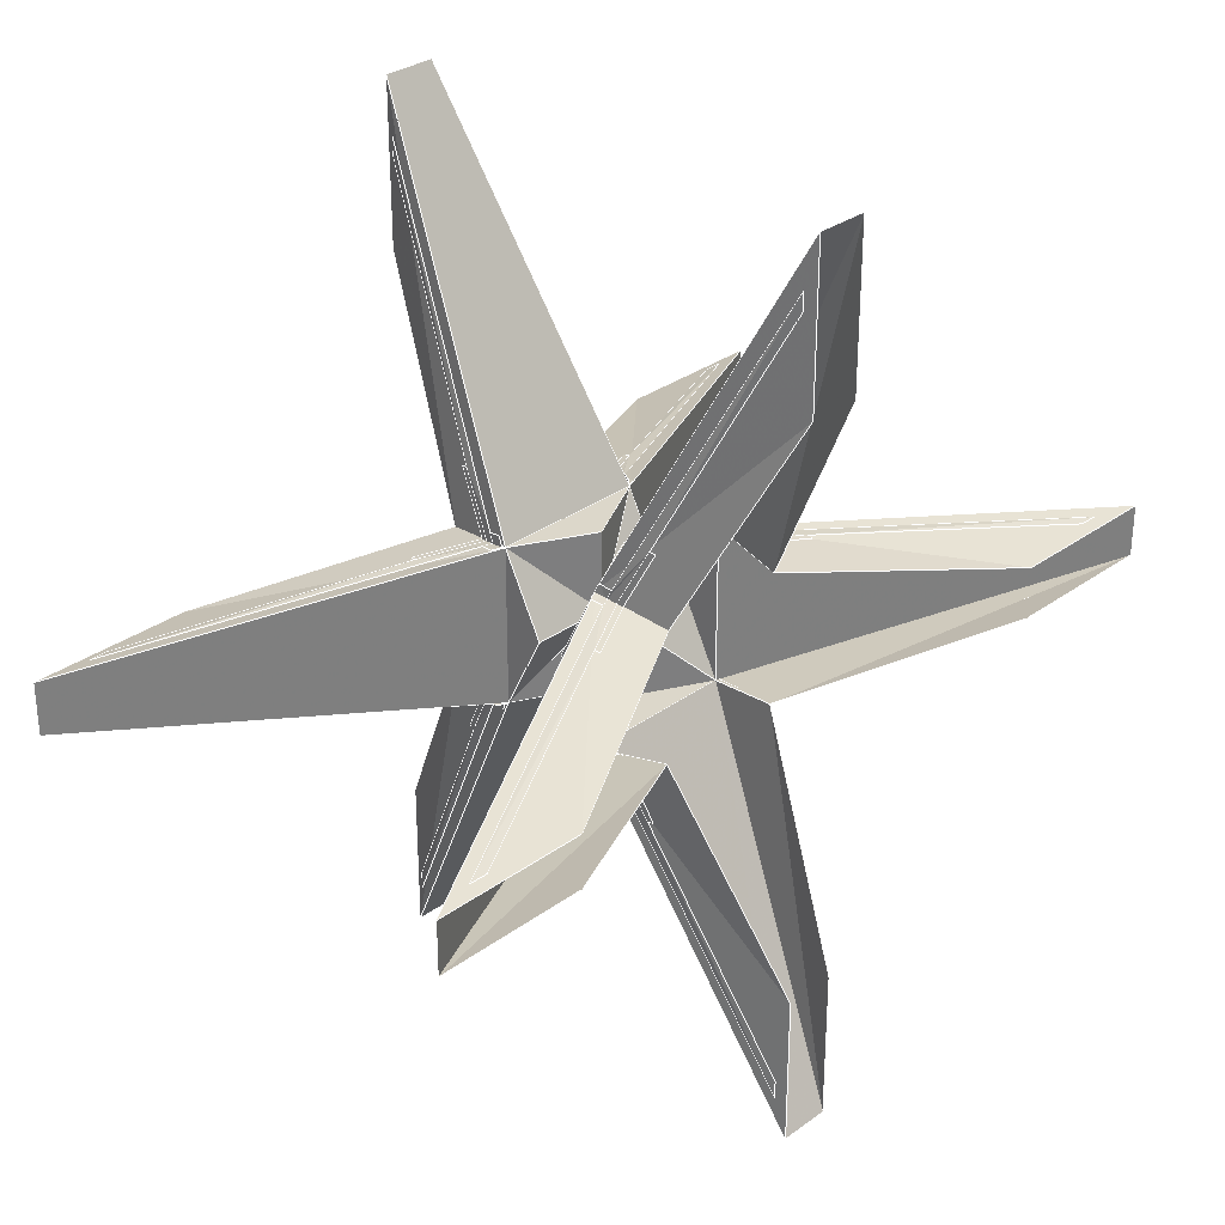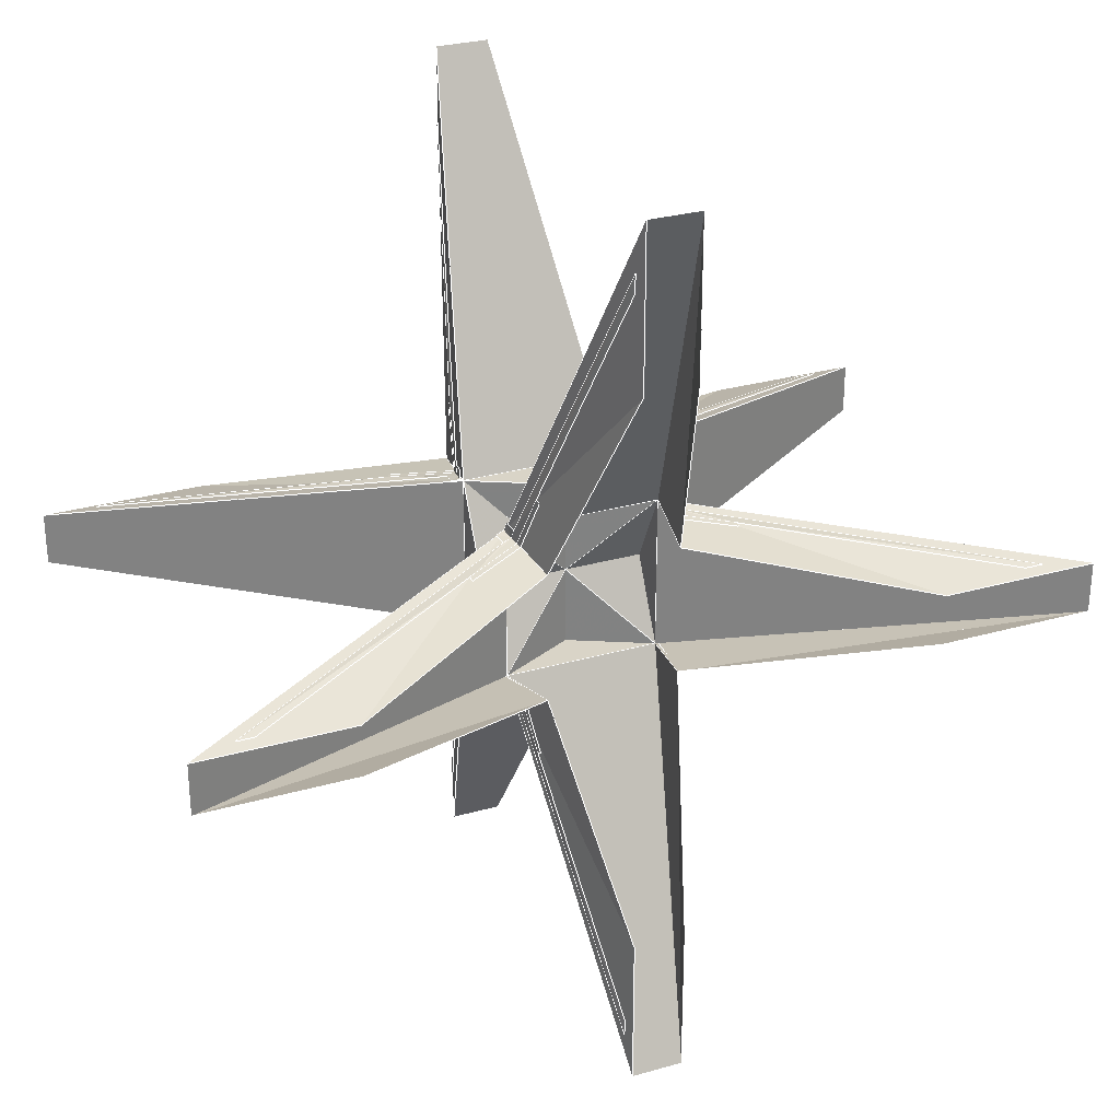
<metadata>
{"format":"obj","ext":"obj","renderer":"f3d","projection":"perspective","resolution":1024,"background":"white","views":[{"elev":30.6,"azim":-46.2,"up":"+Z"},{"elev":28.8,"azim":-23.0,"up":"+Z"}]}
</metadata>
<code>
v -0.03094 0.2858 -0.5201
v -0.09213 0.06379 -0.09336
v -0.07888 0.152 -0.07882
v -0.03094 0.2856 -0.3381
v -0.03094 0.2856 -0.3381
v -0.07888 0.152 -0.07882
v 0.07885 0.1519 -0.07885
v 0.03094 0.2856 -0.3381
v 0.03094 0.2856 -0.3381
v 0.07885 0.1519 -0.07885
v 0.09195 0.06397 -0.09336
v 0.03094 0.2858 -0.5201
v 0.03094 0.2858 -0.5201
v -0.03094 0.2858 -0.5201
v -0.03094 0.2856 -0.3381
v 0.03094 0.2856 -0.3381
v -0.03094 0.2856 0.3381
v -0.03094 0.2855 0.527
v 0.03094 0.2855 0.527
v 0.03094 0.2856 0.3381
v -4.3e-05 0.1113 -0.000217
v -0.07885 0.152 0.07885
v 0.07882 0.152 0.07888
v -0.07885 0.152 0.07885
v -0.03094 0.2856 0.3381
v 0.03094 0.2856 0.3381
v 0.07882 0.152 0.07888
v 0.09195 0.06397 0.09336
v 0.07882 0.152 0.07888
v 0.03094 0.2856 0.3381
v 0.03094 0.2855 0.527
v -0.03094 0.2855 0.527
v -0.0921 0.06378 0.09336
v 0.09195 0.06397 0.09336
v 0.03094 0.2855 0.527
v -0.07885 0.152 0.07885
v -0.0921 0.06378 0.09336
v -0.03094 0.2855 0.527
v -0.03094 0.2856 0.3381
v 0.03094 0.2858 -0.5201
v 0.09195 0.06397 -0.09336
v -0.09213 0.06379 -0.09336
v -0.03094 0.2858 -0.5201
v 0.5201 0.2858 -0.03094
v 0.09195 0.06397 -0.09336
v 0.07885 0.1519 -0.07885
v 0.3381 0.2856 -0.03094
v 0.3381 0.2856 -0.03094
v 0.07885 0.1519 -0.07885
v 0.07882 0.152 0.07888
v 0.3381 0.2856 0.03094
v 0.3381 0.2856 0.03094
v 0.07882 0.152 0.07888
v 0.09195 0.06397 0.09336
v 0.5201 0.2858 0.03094
v 0.5201 0.2858 0.03094
v 0.5201 0.2858 -0.03094
v 0.3381 0.2856 -0.03094
v 0.3381 0.2856 0.03094
v -0.3381 0.2856 -0.03094
v -0.527 0.2855 -0.03094
v -0.527 0.2855 0.03094
v -0.3381 0.2856 0.03094
v -0.07888 0.152 -0.07882
v -0.07888 0.152 -0.07882
v -0.3381 0.2856 -0.03094
v -0.3381 0.2856 0.03094
v -0.07885 0.152 0.07885
v -0.0921 0.06378 0.09336
v -0.07885 0.152 0.07885
v -0.3381 0.2856 0.03094
v -0.527 0.2855 0.03094
v -0.527 0.2855 -0.03094
v -0.09213 0.06379 -0.09336
v -0.0921 0.06378 0.09336
v -0.527 0.2855 0.03094
v -0.07888 0.152 -0.07882
v -0.09213 0.06379 -0.09336
v -0.527 0.2855 -0.03094
v -0.3381 0.2856 -0.03094
v 0.07885 0.1519 -0.07885
v 0.5201 0.2858 0.03094
v 0.09195 0.06397 0.09336
v 0.09195 0.06397 -0.09336
v 0.5201 0.2858 -0.03094
v -0.1588 0.1277 -0.08269
v -0.4459 0.273 -0.0372
v -0.4667 0.2729 -0.03726
v -0.1026 0.08603 -0.09198
v -0.09038 0.08003 -0.09298
v -0.0886 0.09151 -0.09116
v -0.08745 0.0989 -0.08994
v -0.1581 0.135 -0.08174
v -0.1053 0.07062 -0.09402
v -0.09277 0.0648 -0.09559
v 0.1588 0.1277 -0.08269
v 0.0886 0.09151 -0.09116
v 0.09038 0.08003 -0.09298
v 0.1026 0.08603 -0.09198
v 0.4667 0.2729 -0.03726
v 0.4459 0.273 -0.0372
v 0.08745 0.0989 -0.08994
v 0.1581 0.135 -0.08174
v 0.09277 0.0648 -0.09559
v 0.1053 0.07062 -0.09402
v 0.1588 0.1277 0.08141
v 0.4459 0.273 0.03592
v 0.4667 0.2729 0.03598
v 0.1026 0.08603 0.09071
v 0.09038 0.08003 0.0917
v 0.0886 0.09151 0.08988
v 0.08745 0.0989 0.08866
v 0.1581 0.135 0.08046
v 0.1053 0.07062 0.09274
v 0.09277 0.0648 0.09431
v -0.1588 0.1277 0.08141
v -0.0886 0.09151 0.08988
v -0.09038 0.08003 0.0917
v -0.1026 0.08603 0.09071
v -0.4667 0.2729 0.03598
v -0.4459 0.273 0.03592
v -0.08745 0.0989 0.08866
v -0.1581 0.135 0.08046
v -0.09277 0.0648 0.09431
v -0.1053 0.07062 0.09274
v -0.08269 0.1277 0.1588
v -0.0372 0.273 0.4459
v -0.03726 0.2729 0.4667
v -0.09198 0.08603 0.1026
v -0.09298 0.08003 0.09038
v -0.09116 0.09151 0.0886
v -0.08994 0.0989 0.08745
v -0.08174 0.135 0.1581
v -0.09402 0.07062 0.1053
v -0.09559 0.0648 0.09277
v -0.08269 0.1277 -0.1588
v -0.09116 0.09151 -0.0886
v -0.09298 0.08003 -0.09038
v -0.09198 0.08603 -0.1026
v -0.03726 0.2729 -0.4667
v -0.0372 0.273 -0.4459
v -0.08994 0.0989 -0.08745
v -0.08174 0.135 -0.1581
v -0.09559 0.0648 -0.09277
v -0.09402 0.07062 -0.1053
v 0.08141 0.1277 -0.1588
v 0.03592 0.273 -0.4459
v 0.03598 0.2729 -0.4667
v 0.09071 0.08603 -0.1026
v 0.0917 0.08003 -0.09038
v 0.08988 0.09151 -0.0886
v 0.08866 0.0989 -0.08745
v 0.08046 0.135 -0.1581
v 0.09274 0.07062 -0.1053
v 0.09431 0.0648 -0.09277
v 0.08141 0.1277 0.1588
v 0.08988 0.09151 0.0886
v 0.0917 0.08003 0.09038
v 0.09071 0.08603 0.1026
v 0.03598 0.2729 0.4667
v 0.03592 0.273 0.4459
v 0.08866 0.0989 0.08745
v 0.08046 0.135 0.1581
v 0.09431 0.0648 0.09277
v 0.09274 0.07062 0.1053
v 0.03023 -0.286 -0.5201
v 0.09142 -0.06392 -0.09336
v 0.07817 -0.1521 -0.07882
v 0.03023 -0.2857 -0.3381
v -0.03165 -0.2857 -0.3381
v -0.07956 -0.152 -0.07885
v -0.09266 -0.06409 -0.09336
v -0.03165 -0.286 -0.5201
v -0.09266 -0.06409 0.09336
v -0.07953 -0.1521 0.07888
v -0.03165 -0.2857 0.3381
v -0.03165 -0.2856 0.527
v 0.03023 -0.2856 0.527
v 0.09139 -0.06391 0.09336
v -0.09266 -0.06409 0.09336
v -0.03165 -0.2856 0.527
v 0.07814 -0.1522 0.07885
v 0.09139 -0.06391 0.09336
v 0.03023 -0.2856 0.527
v 0.03023 -0.2857 0.3381
v -0.03165 -0.286 -0.5201
v -0.09266 -0.06409 -0.09336
v 0.09142 -0.06392 -0.09336
v 0.03023 -0.286 -0.5201
v -0.5208 -0.286 -0.03094
v -0.09266 -0.06409 -0.09336
v -0.07956 -0.152 -0.07885
v -0.3388 -0.2857 -0.03094
v -0.3388 -0.2857 0.03094
v -0.07953 -0.1521 0.07888
v -0.09266 -0.06409 0.09336
v -0.5208 -0.286 0.03094
v 0.09139 -0.06391 0.09336
v 0.07814 -0.1522 0.07885
v 0.3374 -0.2857 0.03094
v 0.5262 -0.2856 0.03094
v 0.5262 -0.2856 -0.03094
v 0.09142 -0.06392 -0.09336
v 0.09139 -0.06391 0.09336
v 0.5262 -0.2856 0.03094
v 0.07817 -0.1521 -0.07882
v 0.09142 -0.06392 -0.09336
v 0.5262 -0.2856 -0.03094
v 0.3374 -0.2857 -0.03094
v -0.5208 -0.286 0.03094
v -0.09266 -0.06409 0.09336
v -0.09266 -0.06409 -0.09336
v -0.5208 -0.286 -0.03094
v 0.1581 -0.1278 -0.08269
v 0.4452 -0.2731 -0.0372
v 0.466 -0.2731 -0.03726
v 0.1019 -0.08616 -0.09198
v 0.08967 -0.08016 -0.09298
v 0.08789 -0.09164 -0.09116
v 0.08674 -0.09903 -0.08994
v 0.1574 -0.1351 -0.08174
v 0.1046 -0.07074 -0.09402
v 0.09206 -0.06492 -0.09559
v -0.1595 -0.1278 -0.08269
v -0.08931 -0.09164 -0.09116
v -0.09109 -0.08016 -0.09298
v -0.1034 -0.08616 -0.09198
v -0.4674 -0.2731 -0.03726
v -0.4466 -0.2731 -0.0372
v -0.08816 -0.09903 -0.08994
v -0.1588 -0.1351 -0.08174
v -0.09348 -0.06492 -0.09559
v -0.106 -0.07074 -0.09402
v -0.1595 -0.1278 0.08141
v -0.4466 -0.2731 0.03592
v -0.4674 -0.2731 0.03598
v -0.1034 -0.08616 0.09071
v -0.09109 -0.08016 0.0917
v -0.08931 -0.09164 0.08988
v -0.08816 -0.09903 0.08866
v -0.1588 -0.1351 0.08046
v -0.106 -0.07074 0.09274
v -0.09348 -0.06492 0.09431
v 0.1581 -0.1278 0.08141
v 0.08789 -0.09164 0.08988
v 0.08967 -0.08016 0.0917
v 0.1019 -0.08616 0.09071
v 0.466 -0.2731 0.03598
v 0.4452 -0.2731 0.03592
v 0.08674 -0.09903 0.08866
v 0.1574 -0.1351 0.08046
v 0.09206 -0.06492 0.09431
v 0.1046 -0.07074 0.09274
v 0.08198 -0.1278 0.1588
v 0.03649 -0.2731 0.4459
v 0.03655 -0.2731 0.4667
v 0.09127 -0.08616 0.1026
v 0.09227 -0.08016 0.09038
v 0.09045 -0.09164 0.0886
v 0.08923 -0.09903 0.08745
v 0.08103 -0.1351 0.1581
v 0.09331 -0.07074 0.1053
v 0.09488 -0.06492 0.09277
v 0.08198 -0.1278 -0.1588
v 0.09045 -0.09164 -0.0886
v 0.09227 -0.08016 -0.09038
v 0.09127 -0.08616 -0.1026
v 0.03655 -0.2731 -0.4667
v 0.03649 -0.2731 -0.4459
v 0.08923 -0.09903 -0.08745
v 0.08103 -0.1351 -0.1581
v 0.09488 -0.06492 -0.09277
v 0.09331 -0.07074 -0.1053
v -0.08212 -0.1278 -0.1588
v -0.03663 -0.2731 -0.4459
v -0.03669 -0.2731 -0.4667
v -0.09142 -0.08616 -0.1026
v -0.09241 -0.08016 -0.09038
v -0.09059 -0.09164 -0.0886
v -0.08937 -0.09903 -0.08745
v -0.08117 -0.1351 -0.1581
v -0.09345 -0.07074 -0.1053
v -0.09502 -0.06492 -0.09277
v -0.08212 -0.1278 0.1588
v -0.09059 -0.09164 0.0886
v -0.09241 -0.08016 0.09038
v -0.09142 -0.08616 0.1026
v -0.03669 -0.2731 0.4667
v -0.03663 -0.2731 0.4459
v -0.08937 -0.09903 0.08745
v -0.08117 -0.1351 0.1581
v -0.09502 -0.06492 0.09277
v -0.09345 -0.07074 0.1053
v 0.5201 0.2863 0.004854
v 0.5201 0.2863 -0.006896
v 0.3381 0.2863 -0.006896
v 0.3381 0.2863 0.004854
v -0.004854 0.2863 0.5263
v 0.006896 0.2863 0.5263
v 0.006896 0.2863 0.3381
v -0.004854 0.2863 0.3381
v -0.004854 0.2863 -0.3387
v 0.006896 0.2863 -0.3387
v 0.006896 0.2863 -0.5197
v -0.004854 0.2863 -0.5197
v -0.3387 0.2863 0.004854
v -0.3387 0.2863 -0.006896
v -0.5271 0.2863 -0.006896
v -0.5271 0.2863 0.004854
v 0.3381 0.2863 0.004854
v 0.3381 0.2863 -0.006896
v -0.000309 0.1172 -0.006108
v -0.000309 0.1172 0.00552
v -0.004854 0.2863 0.3381
v 0.006896 0.2863 0.3381
v 0.006427 0.1172 1.7e-05
v -0.006942 0.1172 1.7e-05
v 0.006896 0.2863 -0.3387
v -0.004854 0.2863 -0.3387
v -0.006871 0.1172 9.4e-05
v 0.006355 0.1172 9.4e-05
v -0.3387 0.2863 -0.006896
v -0.3387 0.2863 0.004854
v -0.000365 0.1172 0.00555
v -0.000365 0.1172 -0.006138
v 0 0.0163 0.09336
v -0.0921 0.06378 0.09336
v 0 0.0163 -0.00026
v 0.09195 0.06397 -0.09336
v 0 0.0163 -0.00026
v 0 0.0163 -0.09336
v 0 0.0163 -0.00026
v 0.09195 0.06397 0.09336
v 0 0.0163 0.09336
v 0.09201 0.0163 -0.00026
v 0.09195 0.06397 -0.09336
v 0.09195 0.06397 0.09336
v -0.0921 0.06378 0.09336
v -0.09213 0.06379 -0.09336
v -0.092 0.0163 -0.00026
v 0 0.0163 -0.00026
v -0.09213 0.06379 -0.09336
v 0 0.0163 -0.09336
v 0 0.0163 -0.00026
v 0.09195 0.06397 -0.09336
v 0.09201 0.0163 -0.00026
v 0.09195 0.06397 0.09336
v 0 0.0163 -0.00026
v 0.09201 0.0163 -0.00026
v -0.09213 0.06379 -0.09336
v 0 0.0163 -0.00026
v -0.092 0.0163 -0.00026
v 0 0.0163 -0.00026
v -0.0921 0.06378 0.09336
v -0.092 0.0163 -0.00026
v -0.09213 0.06379 -0.09336
v 0.09195 0.06397 -0.09336
v 0 0.0163 -0.09336
v -0.00071 -0.01643 0.09336
v 0.09139 -0.06391 0.09336
v -0.00071 -0.01643 -0.00026
v -0.09266 -0.06409 -0.09336
v -0.00071 -0.01643 -0.00026
v -0.00071 -0.01643 -0.09336
v -0.00071 -0.01643 -0.00026
v -0.09266 -0.06409 0.09336
v -0.00071 -0.01643 0.09336
v -0.09272 -0.01643 -0.00026
v -0.09266 -0.06409 -0.09336
v -0.09266 -0.06409 0.09336
v 0.09139 -0.06391 0.09336
v 0.09142 -0.06392 -0.09336
v 0.09129 -0.01643 -0.00026
v -0.00071 -0.01643 -0.00026
v 0.09142 -0.06392 -0.09336
v -0.00071 -0.01643 -0.09336
v -0.00071 -0.01643 -0.00026
v -0.09266 -0.06409 -0.09336
v -0.09272 -0.01643 -0.00026
v -0.09266 -0.06409 0.09336
v -0.00071 -0.01643 -0.00026
v -0.09272 -0.01643 -0.00026
v 0.09142 -0.06392 -0.09336
v -0.00071 -0.01643 -0.00026
v 0.09129 -0.01643 -0.00026
v -0.00071 -0.01643 -0.00026
v 0.09139 -0.06391 0.09336
v 0.09129 -0.01643 -0.00026
v 0.09142 -0.06392 -0.09336
v -0.09266 -0.06409 -0.09336
v -0.00071 -0.01643 -0.09336
v -0.0921 0.06378 0.09336
v 0 0.0163 0.09336
v 0.09195 0.06397 0.09336
v -0.00071 -0.01643 0.09336
v -0.09266 -0.06409 0.09336
v 0.09139 -0.06391 0.09336
f 1 2 3
f 1 3 4
f 5 6 7
f 5 7 8
f 9 10 11
f 9 11 12
f 13 14 15
f 13 15 16
f 17 18 19
f 17 19 20
f 21 22 23
f 24 25 26
f 24 26 27
f 28 29 30
f 28 30 31
f 32 33 34
f 32 34 35
f 36 37 38
f 36 38 39
f 40 41 42
f 40 42 43
f 44 45 46
f 44 46 47
f 48 49 50
f 48 50 51
f 52 53 54
f 52 54 55
f 56 57 58
f 56 58 59
f 60 61 62
f 60 62 63
f 21 64 22
f 65 66 67
f 65 67 68
f 69 70 71
f 69 71 72
f 73 74 75
f 73 75 76
f 77 78 79
f 77 79 80
f 21 81 64
f 82 83 84
f 82 84 85
f 23 81 21
f 86 87 88
f 86 88 89
f 86 89 90
f 86 90 91
f 92 93 86
f 92 86 91
f 90 89 94
f 90 94 95
f 96 97 98
f 96 98 99
f 96 99 100
f 96 100 101
f 102 97 96
f 102 96 103
f 98 104 105
f 98 105 99
f 106 107 108
f 106 108 109
f 106 109 110
f 106 110 111
f 112 113 106
f 112 106 111
f 110 109 114
f 110 114 115
f 116 117 118
f 116 118 119
f 116 119 120
f 116 120 121
f 122 117 116
f 122 116 123
f 118 124 125
f 118 125 119
f 126 127 128
f 126 128 129
f 126 129 130
f 126 130 131
f 132 133 126
f 132 126 131
f 130 129 134
f 130 134 135
f 136 137 138
f 136 138 139
f 136 139 140
f 136 140 141
f 142 137 136
f 142 136 143
f 138 144 145
f 138 145 139
f 146 147 148
f 146 148 149
f 146 149 150
f 146 150 151
f 152 153 146
f 152 146 151
f 150 149 154
f 150 154 155
f 156 157 158
f 156 158 159
f 156 159 160
f 156 160 161
f 162 157 156
f 162 156 163
f 158 164 165
f 158 165 159
f 166 167 168
f 166 168 169
f 170 171 172
f 170 172 173
f 174 175 176
f 174 176 177
f 178 179 180
f 178 180 181
f 182 183 184
f 182 184 185
f 186 187 188
f 186 188 189
f 190 191 192
f 190 192 193
f 194 195 196
f 194 196 197
f 198 199 200
f 198 200 201
f 202 203 204
f 202 204 205
f 206 207 208
f 206 208 209
f 210 211 212
f 210 212 213
f 214 215 216
f 214 216 217
f 214 217 218
f 214 218 219
f 220 221 214
f 220 214 219
f 218 217 222
f 218 222 223
f 224 225 226
f 224 226 227
f 224 227 228
f 224 228 229
f 230 225 224
f 230 224 231
f 226 232 233
f 226 233 227
f 234 235 236
f 234 236 237
f 234 237 238
f 234 238 239
f 240 241 234
f 240 234 239
f 238 237 242
f 238 242 243
f 244 245 246
f 244 246 247
f 244 247 248
f 244 248 249
f 250 245 244
f 250 244 251
f 246 252 253
f 246 253 247
f 254 255 256
f 254 256 257
f 254 257 258
f 254 258 259
f 260 261 254
f 260 254 259
f 258 257 262
f 258 262 263
f 264 265 266
f 264 266 267
f 264 267 268
f 264 268 269
f 270 265 264
f 270 264 271
f 266 272 273
f 266 273 267
f 274 275 276
f 274 276 277
f 274 277 278
f 274 278 279
f 280 281 274
f 280 274 279
f 278 277 282
f 278 282 283
f 284 285 286
f 284 286 287
f 284 287 288
f 284 288 289
f 290 285 284
f 290 284 291
f 286 292 293
f 286 293 287
f 294 295 296
f 294 296 297
f 298 299 300
f 298 300 301
f 302 303 304
f 302 304 305
f 306 307 308
f 306 308 309
f 310 311 312
f 310 312 313
f 314 315 316
f 314 316 317
f 318 319 320
f 318 320 321
f 322 323 324
f 322 324 325
f 326 327 328
f 329 330 331
f 332 333 334
f 335 336 337
f 338 339 340
f 341 342 343
f 344 345 346
f 347 348 349
f 350 351 352
f 353 354 355
f 356 357 358
f 359 360 361
f 362 363 364
f 365 366 367
f 368 369 370
f 371 372 373
f 374 375 376
f 377 378 379
f 380 381 382
f 383 384 385
f 386 387 388
f 389 390 391
f 392 393 394
f 395 396 397
l 38 39
l 246 247
l 299 315
l 386 382
l 210 213
l 219 218
l 189 169
l 204 199
l 195 194
l 91 92
l 278 277
l 138 139
l 392 355
l 318 321
l 245 244
l 277 282
l 396 395
l 155 154
l 117 118
l 397 396
l 290 291
l 285 284
l 30 53
l 310 311
l 87 88
l 216 217
l 357 349
l 142 143
l 85 58
l 265 264
l 322 308
l 97 98
l 206 209
l 78 77
l 244 251
l 184 185
l 269 264
l 40 43
l 15 16
l 260 261
l 82 85
l 84 81
l 396 382
l 227 233
l 76 71
l 319 318
l 150 149
l 91 90
l 311 312
l 146 153
l 127 126
l 390 382
l 272 273
l 392 353
l 82 85
l 215 214
l 152 153
l 389 386
l 394 353
l 357 353
l 212 213
l 249 244
l 158 159
l 40 84
l 111 110
l 95 94
l 286 292
l 158 164
l 212 192
l 127 128
l 79 80
l 137 136
l 317 316
l 78 84
l 107 106
l 53 21
l 117 116
l 88 89
l 79 80
l 75 76
l 298 314
l 214 221
l 97 96
l 357 358
l 268 267
l 358 353
l 75 38
l 89 94
l 40 84
l 186 212
l 158 159
l 285 286
l 235 234
l 397 386
l 204 184
l 90 95
l 245 244
l 279 274
l 289 284
l 248 247
l 294 310
l 82 59
l 111 112
l 96 103
l 391 386
l 356 358
l 78 77
l 394 393
l 70 77
l 259 254
l 397 388
l 35 38
l 240 241
l 211 195
l 288 287
l 130 129
l 16 81
l 39 70
l 97 102
l 229 228
l 118 119
l 76 71
l 86 93
l 43 15
l 211 195
l 228 227
l 239 234
l 70 71
l 70 53
l 254 261
l 151 146
l 265 264
l 356 355
l 106 113
l 101 96
l 77 81
l 157 156
l 144 145
l 389 386
l 353 355
l 130 135
l 38 39
l 77 80
l 394 349
l 265 270
l 245 250
l 137 142
l 319 318
l 392 393
l 92 93
l 255 256
l 157 156
l 181 184
l 138 139
l 81 21
l 357 358
l 75 83
l 77 81
l 310 313
l 226 227
l 397 388
l 320 321
l 356 358
l 75 76
l 85 58
l 219 214
l 274 281
l 169 206
l 90 89
l 211 181
l 131 130
l 319 320
l 186 212
l 40 16
l 81 21
l 110 109
l 156 163
l 386 388
l 395 386
l 15 16
l 318 304
l 207 208
l 239 238
l 170 192
l 186 189
l 98 104
l 97 96
l 82 59
l 78 79
l 215 216
l 258 257
l 109 114
l 83 82
l 279 280
l 243 242
l 213 193
l 204 184
l 40 16
l 58 59
l 226 232
l 226 227
l 181 176
l 238 237
l 70 71
l 141 140
l 126 133
l 137 136
l 208 209
l 135 134
l 131 126
l 289 288
l 136 143
l 160 159
l 76 79
l 285 290
l 259 258
l 259 260
l 246 247
l 252 253
l 162 163
l 280 281
l 58 59
l 238 237
l 275 276
l 295 311
l 357 353
l 15 77
l 246 252
l 192 193
l 107 108
l 205 208
l 390 391
l 122 123
l 265 266
l 98 99
l 189 207
l 279 278
l 210 194
l 264 271
l 108 109
l 394 349
l 212 192
l 235 236
l 278 277
l 148 149
l 287 293
l 70 53
l 199 200
l 75 78
l 266 267
l 392 393
l 389 391
l 139 145
l 15 77
l 396 386
l 211 210
l 70 21
l 223 222
l 225 224
l 151 152
l 132 133
l 118 124
l 263 262
l 386 382
l 78 79
l 16 81
l 356 353
l 232 233
l 128 129
l 43 15
l 394 393
l 218 223
l 319 305
l 285 284
l 276 277
l 150 149
l 245 246
l 75 38
l 314 317
l 314 315
l 204 199
l 204 211
l 112 113
l 314 315
l 83 35
l 116 123
l 204 205
l 40 43
l 151 146
l 204 205
l 219 220
l 259 254
l 218 217
l 217 222
l 396 390
l 118 119
l 219 214
l 249 248
l 322 325
l 239 234
l 396 386
l 353 355
l 323 322
l 104 105
l 323 322
l 110 109
l 53 59
l 356 357
l 84 85
l 309 308
l 157 162
l 389 390
l 43 78
l 53 21
l 229 224
l 70 21
l 189 207
l 91 86
l 147 148
l 389 388
l 258 257
l 278 283
l 117 122
l 157 158
l 43 78
l 186 170
l 397 395
l 77 21
l 392 356
l 119 125
l 124 125
l 80 71
l 207 212
l 279 274
l 161 156
l 393 353
l 141 136
l 267 273
l 392 355
l 81 58
l 115 114
l 53 59
l 83 53
l 185 199
l 392 394
l 266 272
l 75 70
l 111 106
l 353 349
l 75 70
l 83 35
l 91 86
l 310 311
l 356 355
l 99 105
l 140 139
l 255 254
l 35 38
l 151 150
l 138 144
l 39 30
l 164 165
l 150 155
l 121 120
l 397 395
l 315 316
l 161 160
l 396 382
l 298 299
l 120 119
l 101 100
l 212 213
l 207 208
l 83 84
l 396 395
l 225 226
l 391 386
l 269 268
l 211 212
l 390 382
l 121 116
l 205 200
l 397 386
l 323 309
l 220 221
l 225 230
l 35 30
l 70 77
l 149 154
l 237 242
l 159 165
l 39 30
l 77 21
l 250 251
l 247 253
l 225 224
l 389 391
l 80 71
l 83 53
l 292 293
l 102 103
l 230 231
l 117 116
l 313 312
l 90 89
l 323 324
l 77 80
l 224 231
l 218 217
l 131 126
l 76 79
l 238 243
l 286 287
l 257 262
l 390 386
l 275 274
l 81 58
l 83 82
l 286 287
l 239 240
l 305 304
l 392 353
l 358 353
l 211 181
l 258 263
l 283 282
l 35 30
l 394 353
l 53 81
l 256 257
l 53 81
l 389 388
l 207 206
l 87 86
l 176 195
l 386 388
l 137 138
l 353 349
l 324 325
l 147 146
l 98 99
l 356 353
l 204 207
l 84 81
l 211 210
l 397 389
l 39 70
l 393 353
l 131 132
l 390 391
l 130 129
l 270 271
l 394 357
l 294 295
l 266 267
l 236 237
l 234 241
l 111 106
l 284 291
l 395 386
l 390 386
l 84 85
l 129 134
l 100 99
l 357 349
l 110 115
l 30 53
l 207 206

</code>
